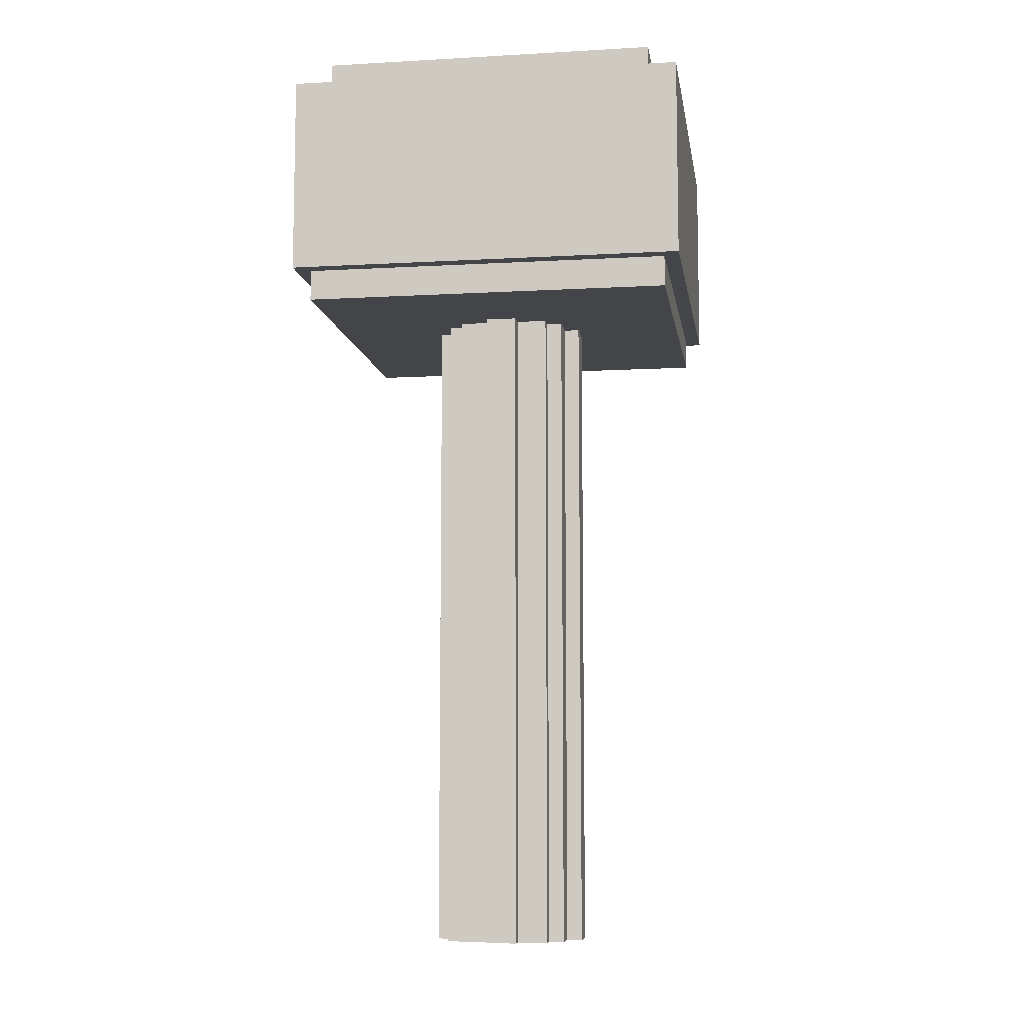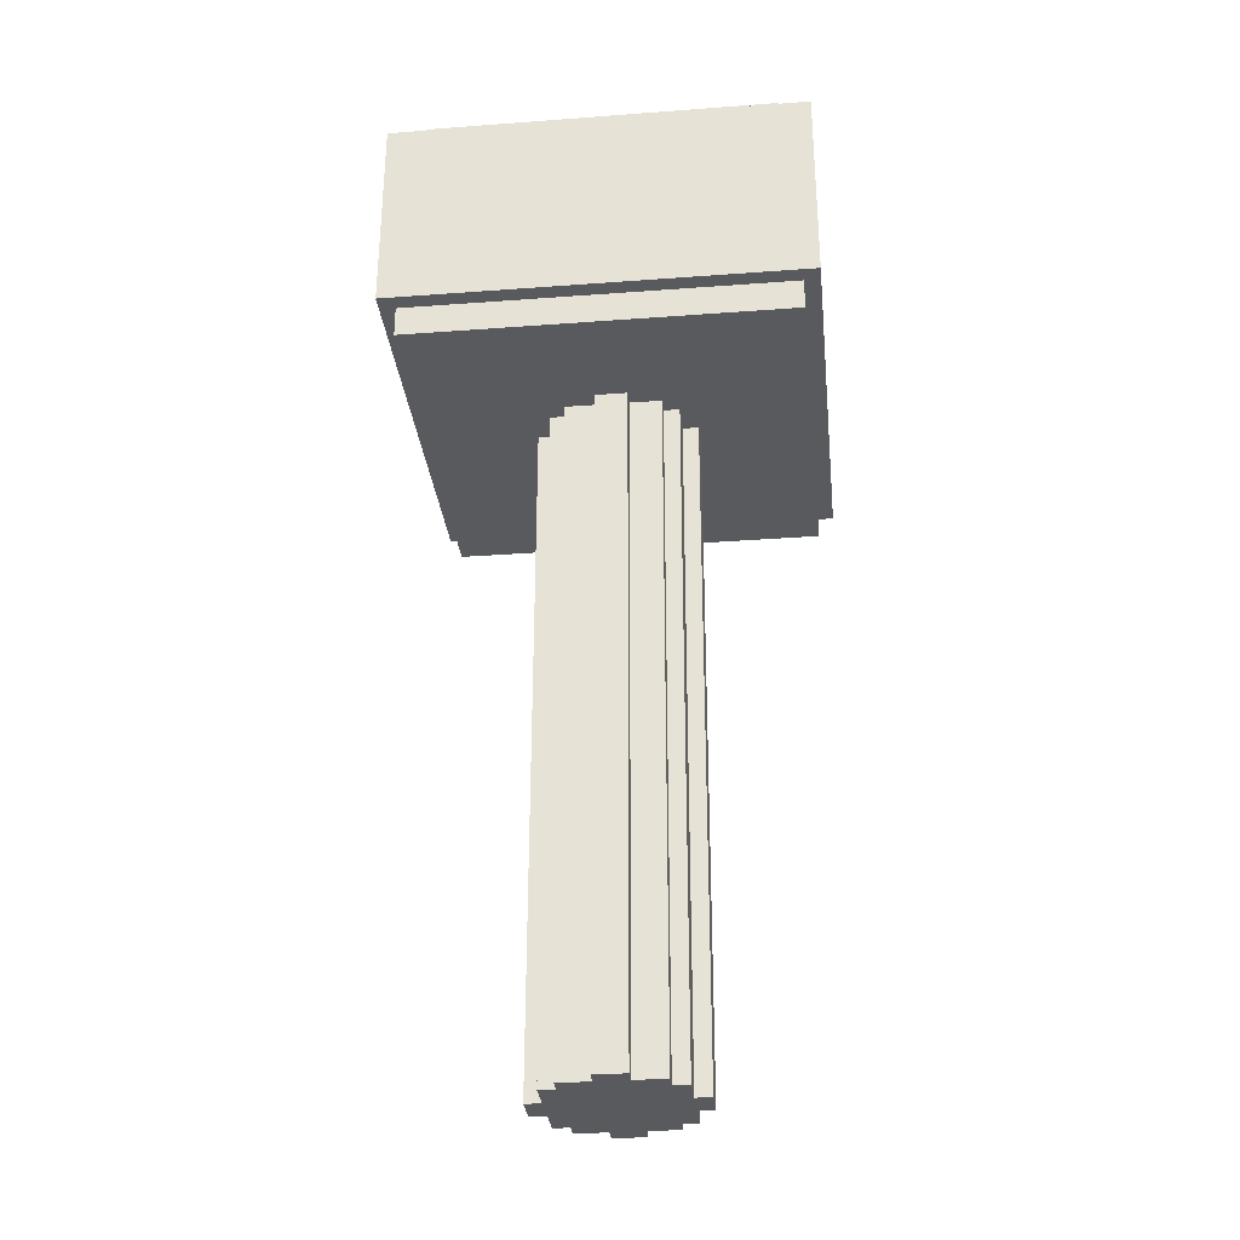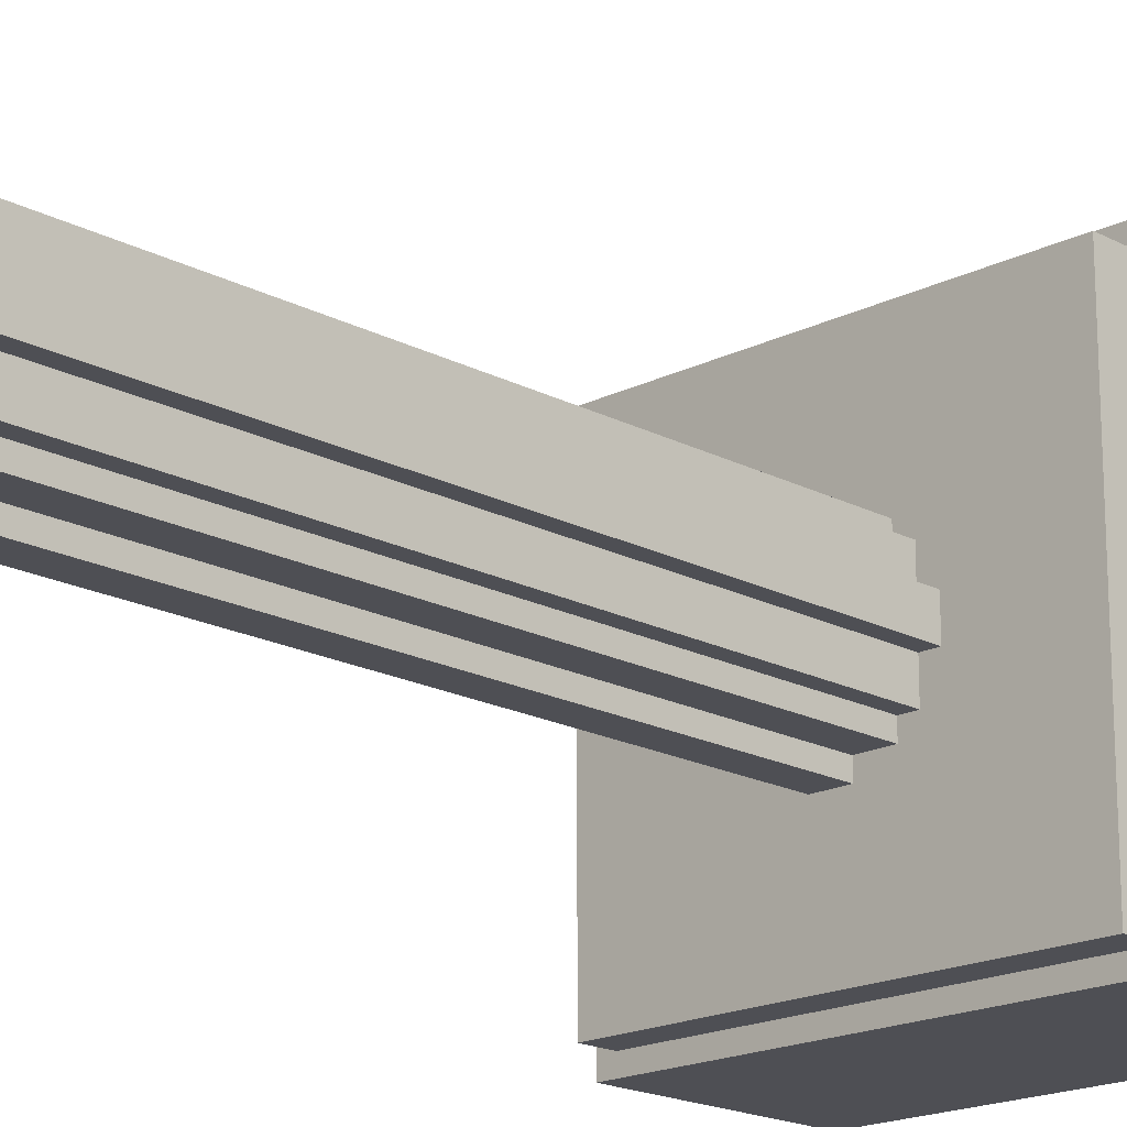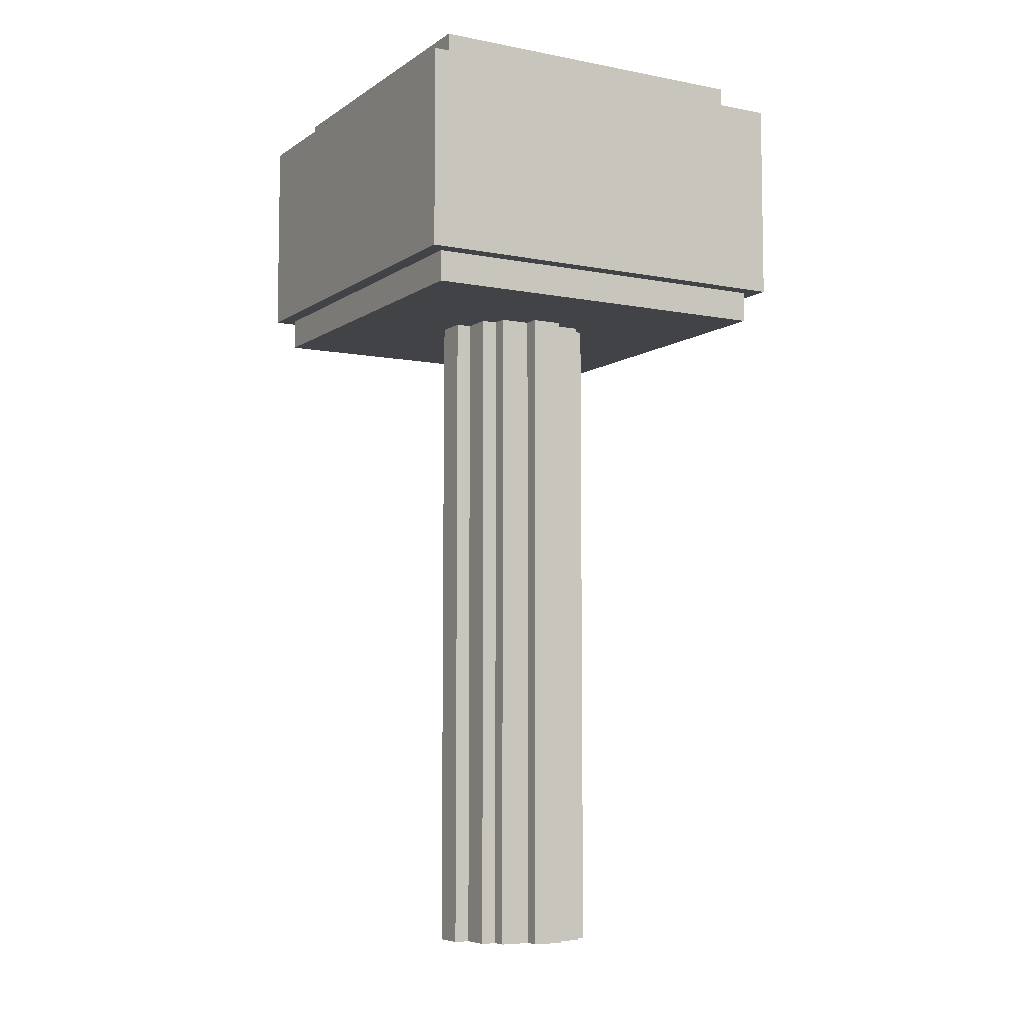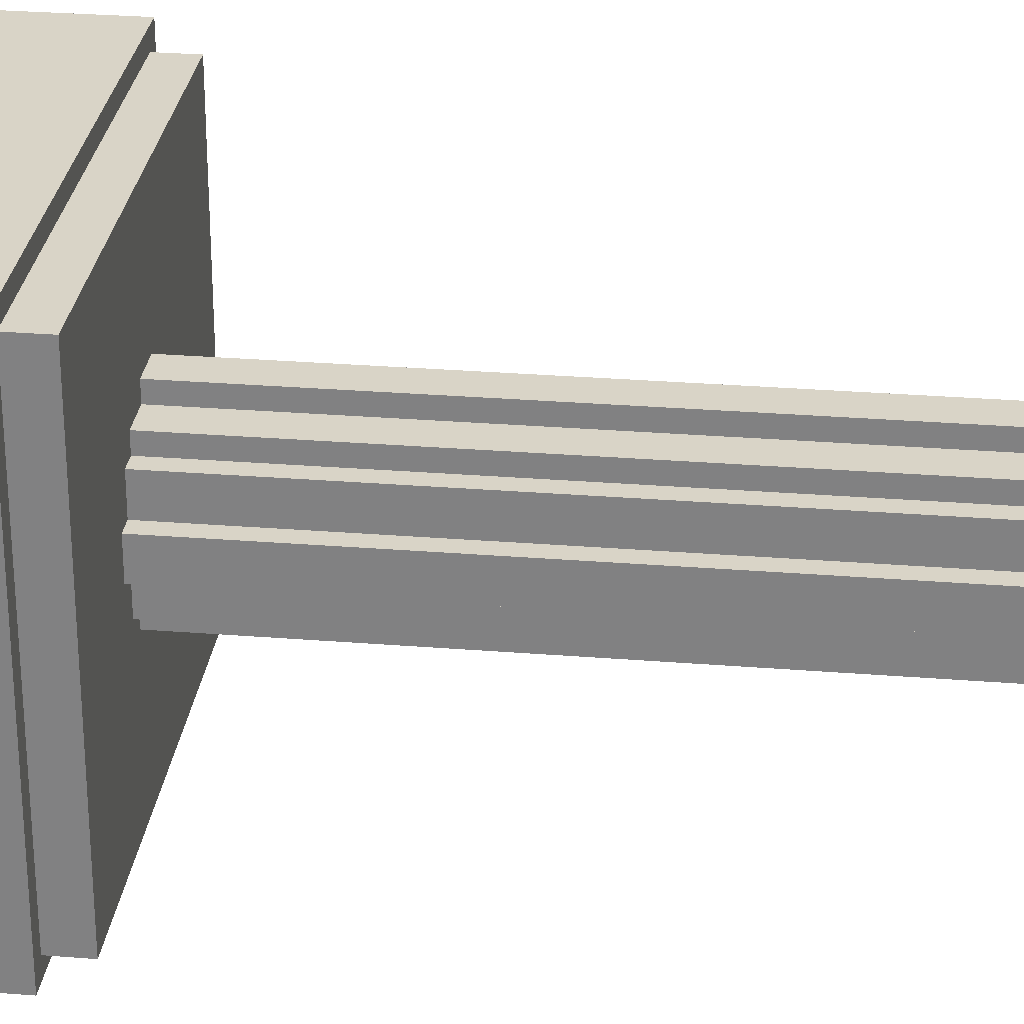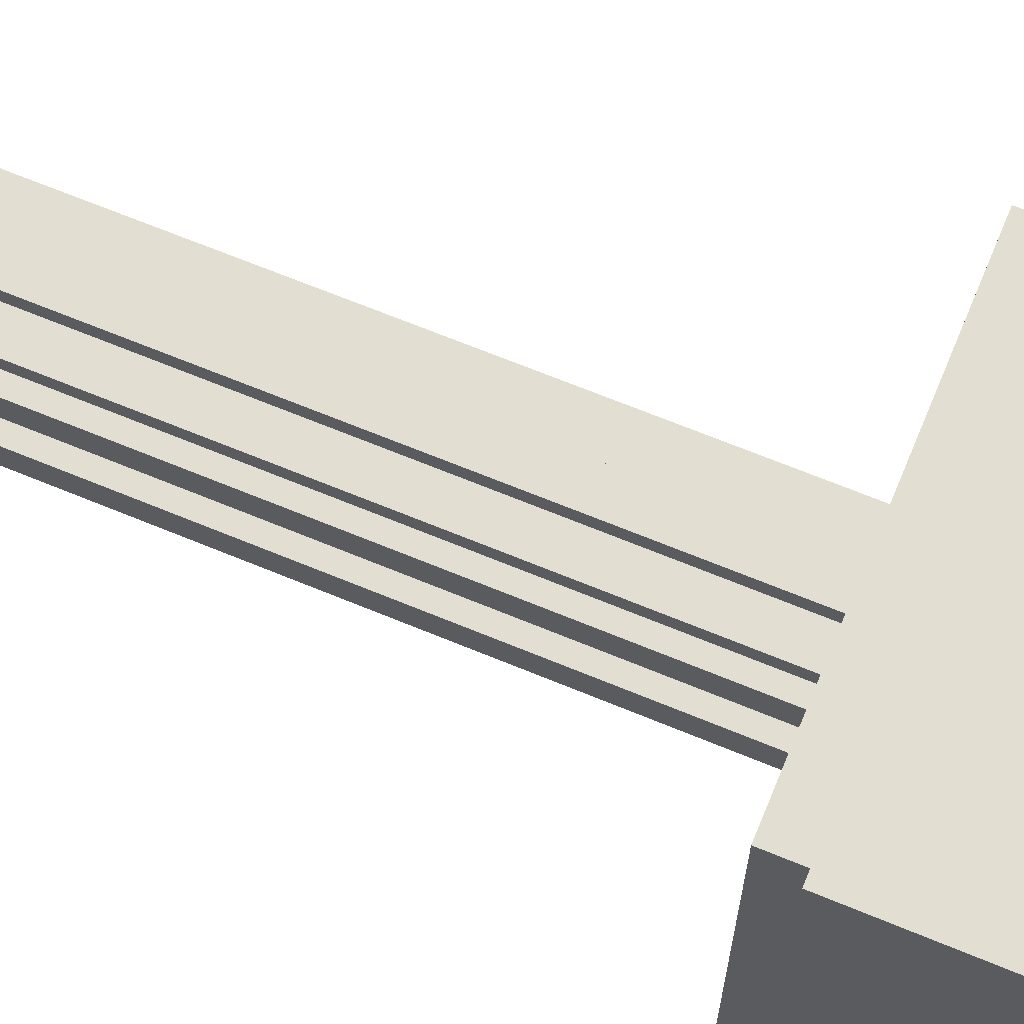
<metadata>
{"format":"obj","ext":"obj","renderer":"f3d","projection":"perspective","resolution":1024,"background":"white","views":[{"elev":-8.8,"azim":8.6,"up":"+Y"},{"elev":-31.3,"azim":96.1,"up":"+Y"},{"elev":-18.3,"azim":44.3,"up":"+Z"},{"elev":-6.9,"azim":-29.4,"up":"+Y"},{"elev":28.5,"azim":-83.1,"up":"+Z"},{"elev":67.8,"azim":112.5,"up":"+Z"}]}
</metadata>
<code>
v -13 45 13
v -13 45 -13
v -13 58 13
v -13 58 -13
v -12 43 12
v -12 43 -12
v -12 45 12
v -12 45 -12
v -11 58 11
v -11 58 -11
v -11 60 11
v -11 60 -11
v -5 0 1
v -5 0 -1
v -5 43 1
v -5 43 -1
v -4 0 3
v -4 0 1
v -4 0 -1
v -4 0 -3
v -4 43 3
v -4 43 1
v -4 43 -1
v -4 43 -3
v -3 0 4
v -3 0 3
v -3 0 -3
v -3 0 -4
v -3 43 4
v -3 43 3
v -3 43 -3
v -3 43 -4
v -1 0 5
v -1 0 4
v -1 0 -4
v -1 0 -5
v -1 43 5
v -1 43 4
v -1 43 -4
v -1 43 -5
v 1 0 5
v 1 0 4
v 1 0 -4
v 1 0 -5
v 1 43 5
v 1 43 4
v 1 43 -4
v 1 43 -5
v 3 0 4
v 3 0 3
v 3 0 -3
v 3 0 -4
v 3 43 4
v 3 43 3
v 3 43 -3
v 3 43 -4
v 4 0 3
v 4 0 1
v 4 0 -1
v 4 0 -3
v 4 43 3
v 4 43 1
v 4 43 -1
v 4 43 -3
v 5 0 1
v 5 0 -1
v 5 43 1
v 5 43 -1
v 11 58 11
v 11 58 -11
v 11 60 11
v 11 60 -11
v 12 43 12
v 12 43 -12
v 12 45 12
v 12 45 -12
v 13 45 13
v 13 45 -13
v 13 58 13
v 13 58 -13
v -13 45 13
v -13 58 13
v 13 45 13
v 13 58 13
v -12 43 12
v -12 45 12
v 12 43 12
v 12 45 12
v -11 58 11
v -11 60 11
v 11 58 11
v 11 60 11
v -1 0 5
v -1 43 5
v 1 0 5
v 1 43 5
v -3 0 4
v -3 43 4
v -1 0 4
v -1 43 4
v 1 0 4
v 1 43 4
v 3 0 4
v 3 43 4
v -4 0 3
v -4 43 3
v -3 0 3
v -3 43 3
v 3 0 3
v 3 43 3
v 4 0 3
v 4 43 3
v -5 0 1
v -5 43 1
v -4 0 1
v -4 43 1
v 4 0 1
v 4 43 1
v 5 0 1
v 5 43 1
v -5 0 -1
v -5 43 -1
v -4 0 -1
v -4 43 -1
v 4 0 -1
v 4 43 -1
v 5 0 -1
v 5 43 -1
v -4 0 -3
v -4 43 -3
v -3 0 -3
v -3 43 -3
v 3 0 -3
v 3 43 -3
v 4 0 -3
v 4 43 -3
v -3 0 -4
v -3 43 -4
v -1 0 -4
v -1 43 -4
v 1 0 -4
v 1 43 -4
v 3 0 -4
v 3 43 -4
v -1 0 -5
v -1 43 -5
v 1 0 -5
v 1 43 -5
v -11 58 -11
v -11 60 -11
v 11 58 -11
v 11 60 -11
v -12 43 -12
v -12 45 -12
v 12 43 -12
v 12 45 -12
v -13 45 -13
v -13 58 -13
v 13 45 -13
v 13 58 -13
v -1 0 5
v 1 0 5
v -3 0 4
v -1 0 4
v 1 0 4
v 3 0 4
v -4 0 3
v -3 0 3
v 3 0 3
v 4 0 3
v -5 0 1
v -4 0 1
v 4 0 1
v 5 0 1
v -5 0 -1
v -4 0 -1
v 4 0 -1
v 5 0 -1
v -4 0 -3
v -3 0 -3
v 3 0 -3
v 4 0 -3
v -3 0 -4
v -1 0 -4
v 1 0 -4
v 3 0 -4
v -1 0 -5
v 1 0 -5
v -12 43 12
v 12 43 12
v -1 43 5
v 1 43 5
v -3 43 4
v -1 43 4
v 1 43 4
v 3 43 4
v -4 43 3
v -3 43 3
v 3 43 3
v 4 43 3
v -5 43 1
v -4 43 1
v 4 43 1
v 5 43 1
v -5 43 -1
v -4 43 -1
v 4 43 -1
v 5 43 -1
v -4 43 -3
v -3 43 -3
v 3 43 -3
v 4 43 -3
v -3 43 -4
v -1 43 -4
v 1 43 -4
v 3 43 -4
v -1 43 -5
v 1 43 -5
v -12 43 -12
v 12 43 -12
v -13 45 13
v 13 45 13
v -12 45 12
v 12 45 12
v -12 45 -12
v 12 45 -12
v -13 45 -13
v 13 45 -13
v -13 58 13
v 13 58 13
v -11 58 11
v 11 58 11
v -11 58 -11
v 11 58 -11
v -13 58 -13
v 13 58 -13
v -11 60 11
v 11 60 11
v -11 60 -11
v 11 60 -11
f 3 2 1
f 4 2 3
f 7 6 5
f 8 6 7
f 11 10 9
f 12 10 11
f 15 14 13
f 16 14 15
f 21 18 17
f 22 18 21
f 23 20 19
f 24 20 23
f 29 26 25
f 30 26 29
f 31 28 27
f 32 28 31
f 37 34 33
f 38 34 37
f 39 36 35
f 40 36 39
f 41 42 45
f 45 42 46
f 43 44 47
f 47 44 48
f 49 50 53
f 53 50 54
f 51 52 55
f 55 52 56
f 57 58 61
f 61 58 62
f 59 60 63
f 63 60 64
f 65 66 67
f 67 66 68
f 69 70 71
f 71 70 72
f 73 74 75
f 75 74 76
f 77 78 79
f 79 78 80
f 83 82 81
f 84 82 83
f 87 86 85
f 88 86 87
f 91 90 89
f 92 90 91
f 95 94 93
f 96 94 95
f 99 98 97
f 100 98 99
f 103 102 101
f 104 102 103
f 107 106 105
f 108 106 107
f 111 110 109
f 112 110 111
f 115 114 113
f 116 114 115
f 119 118 117
f 120 118 119
f 121 122 123
f 123 122 124
f 125 126 127
f 127 126 128
f 129 130 131
f 131 130 132
f 133 134 135
f 135 134 136
f 137 138 139
f 139 138 140
f 141 142 143
f 143 142 144
f 145 146 147
f 147 146 148
f 149 150 151
f 151 150 152
f 153 154 155
f 155 154 156
f 157 158 159
f 159 158 160
f 164 162 161
f 165 162 164
f 168 164 163
f 168 166 165
f 168 165 164
f 169 166 168
f 172 168 167
f 172 170 169
f 172 169 168
f 173 170 172
f 175 172 171
f 175 174 173
f 175 173 172
f 176 174 175
f 177 174 176
f 178 174 177
f 179 177 176
f 180 177 179
f 181 177 180
f 182 177 181
f 183 181 180
f 184 181 183
f 185 181 184
f 186 181 185
f 187 185 184
f 188 185 187
f 191 190 189
f 192 190 191
f 193 191 189
f 194 191 193
f 195 190 192
f 196 190 195
f 197 193 189
f 198 193 197
f 199 190 196
f 200 190 199
f 201 197 189
f 202 197 201
f 203 190 200
f 204 190 203
f 205 201 189
f 208 190 204
f 209 206 205
f 212 208 207
f 213 210 209
f 216 212 211
f 217 214 213
f 218 216 215
f 219 217 213
f 219 218 217
f 219 205 189
f 219 209 205
f 219 213 209
f 220 216 218
f 220 218 219
f 220 190 208
f 220 212 216
f 220 208 212
f 223 222 221
f 224 222 223
f 225 223 221
f 226 222 224
f 227 225 221
f 227 226 225
f 228 222 226
f 228 226 227
f 229 230 231
f 231 230 232
f 229 231 233
f 232 230 234
f 229 233 235
f 233 234 235
f 234 230 236
f 235 234 236
f 237 238 239
f 239 238 240

</code>
